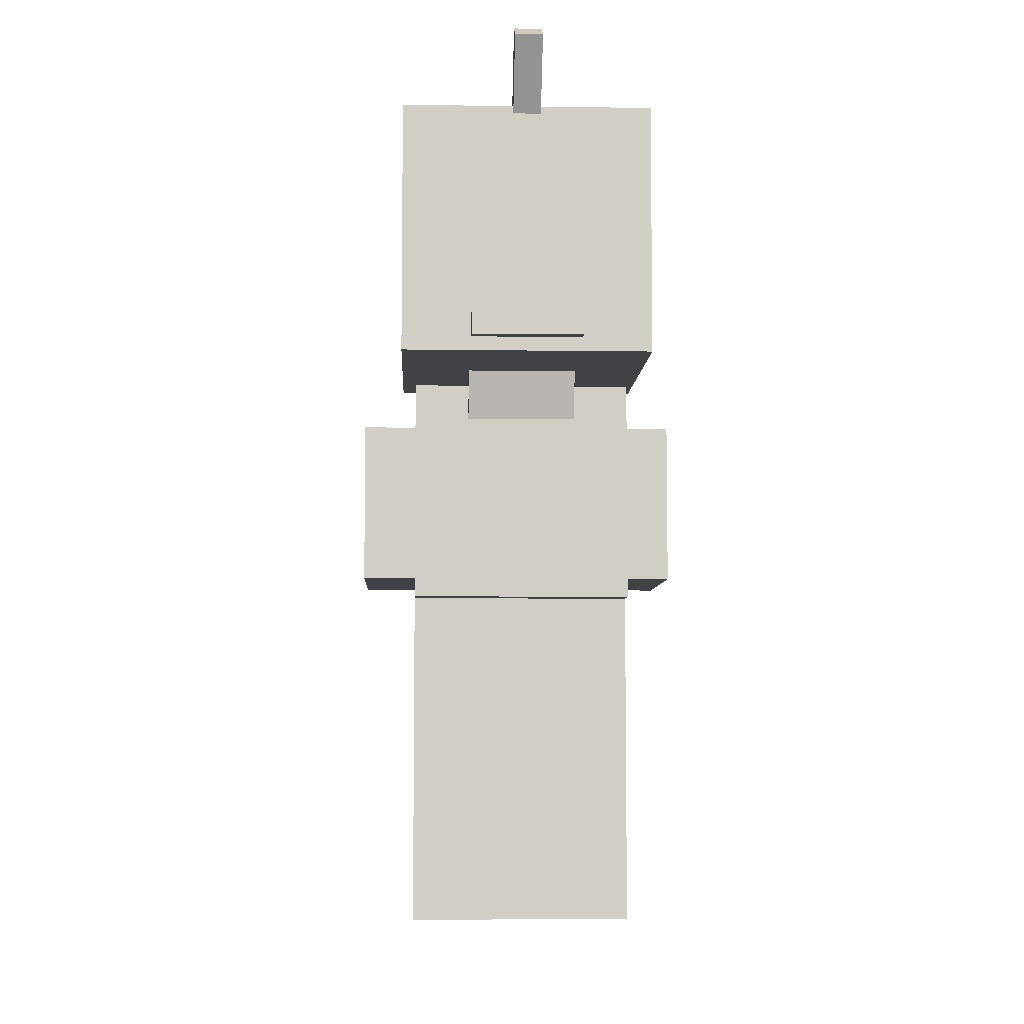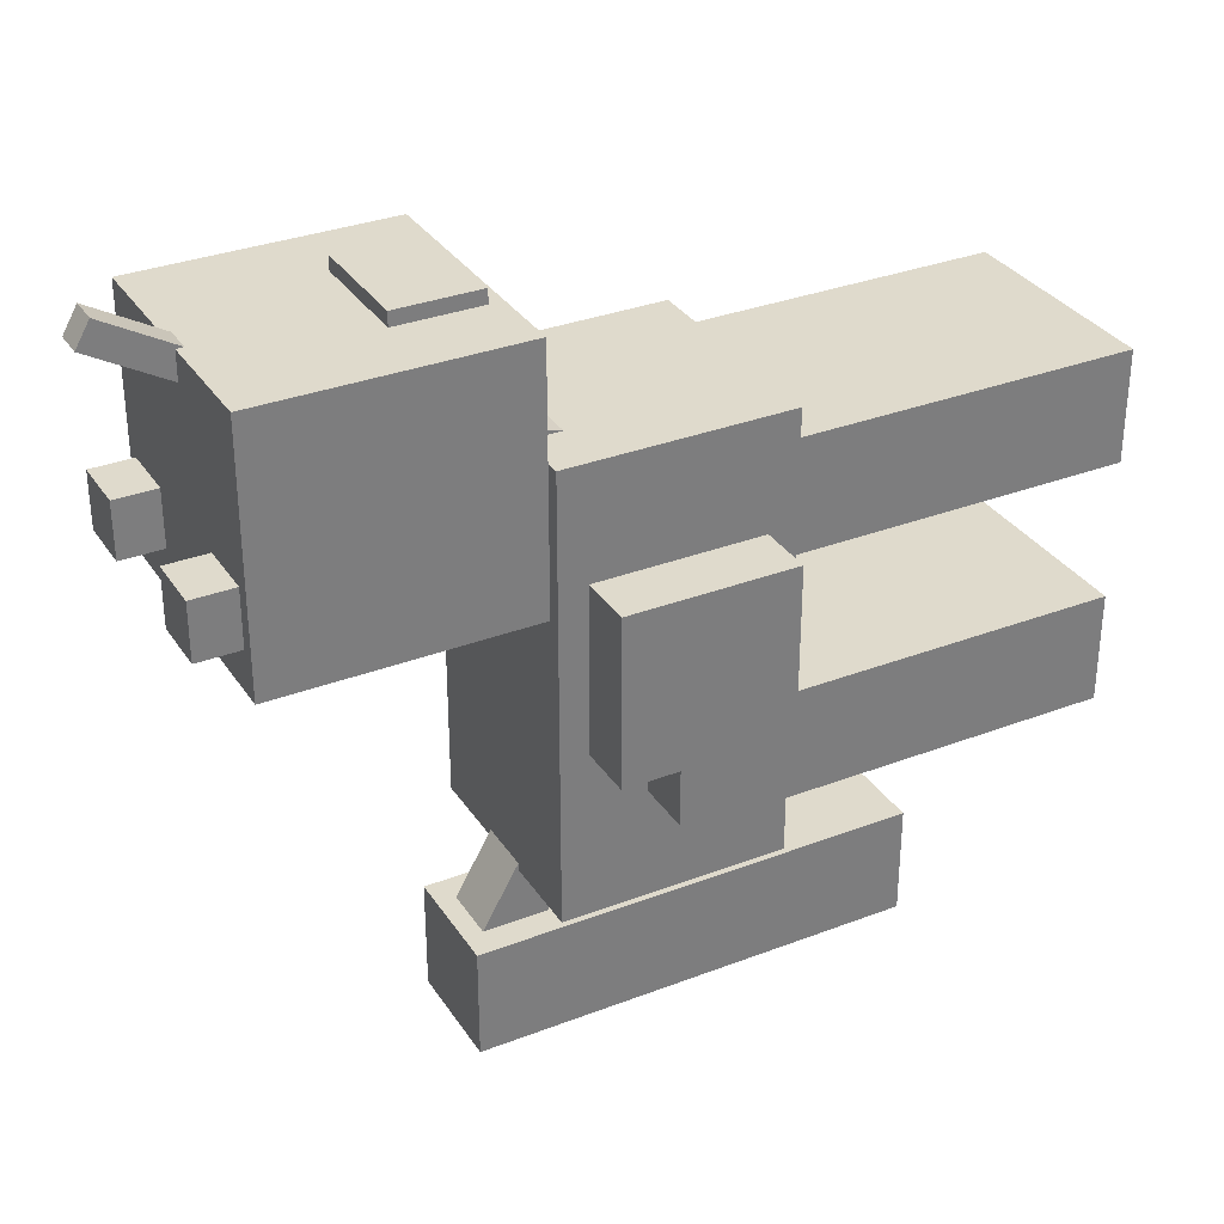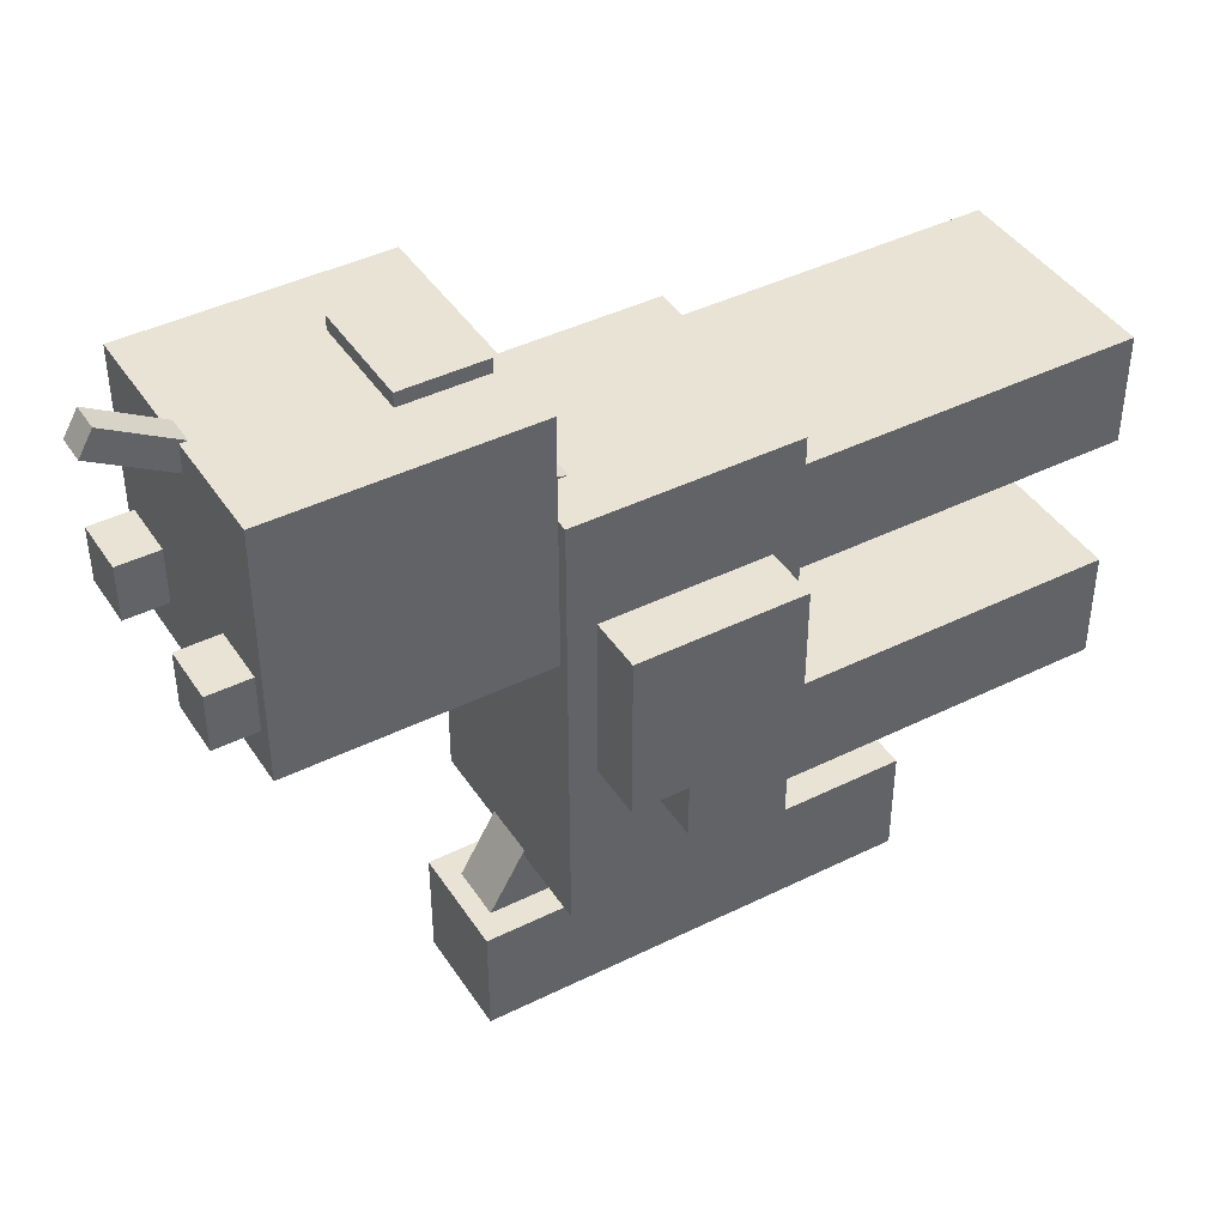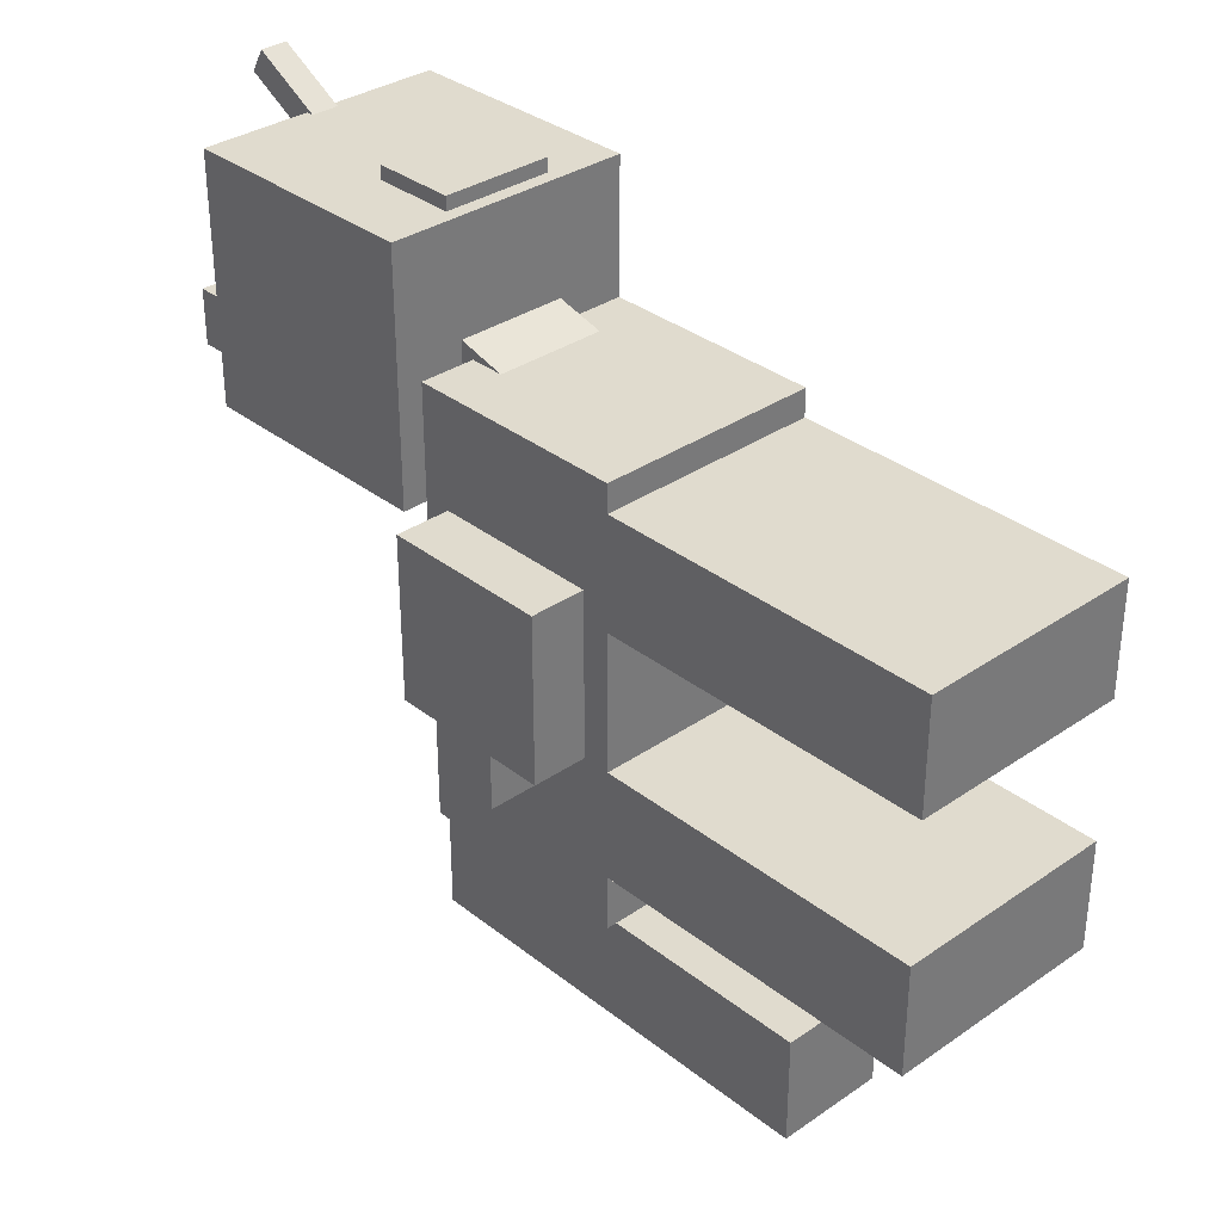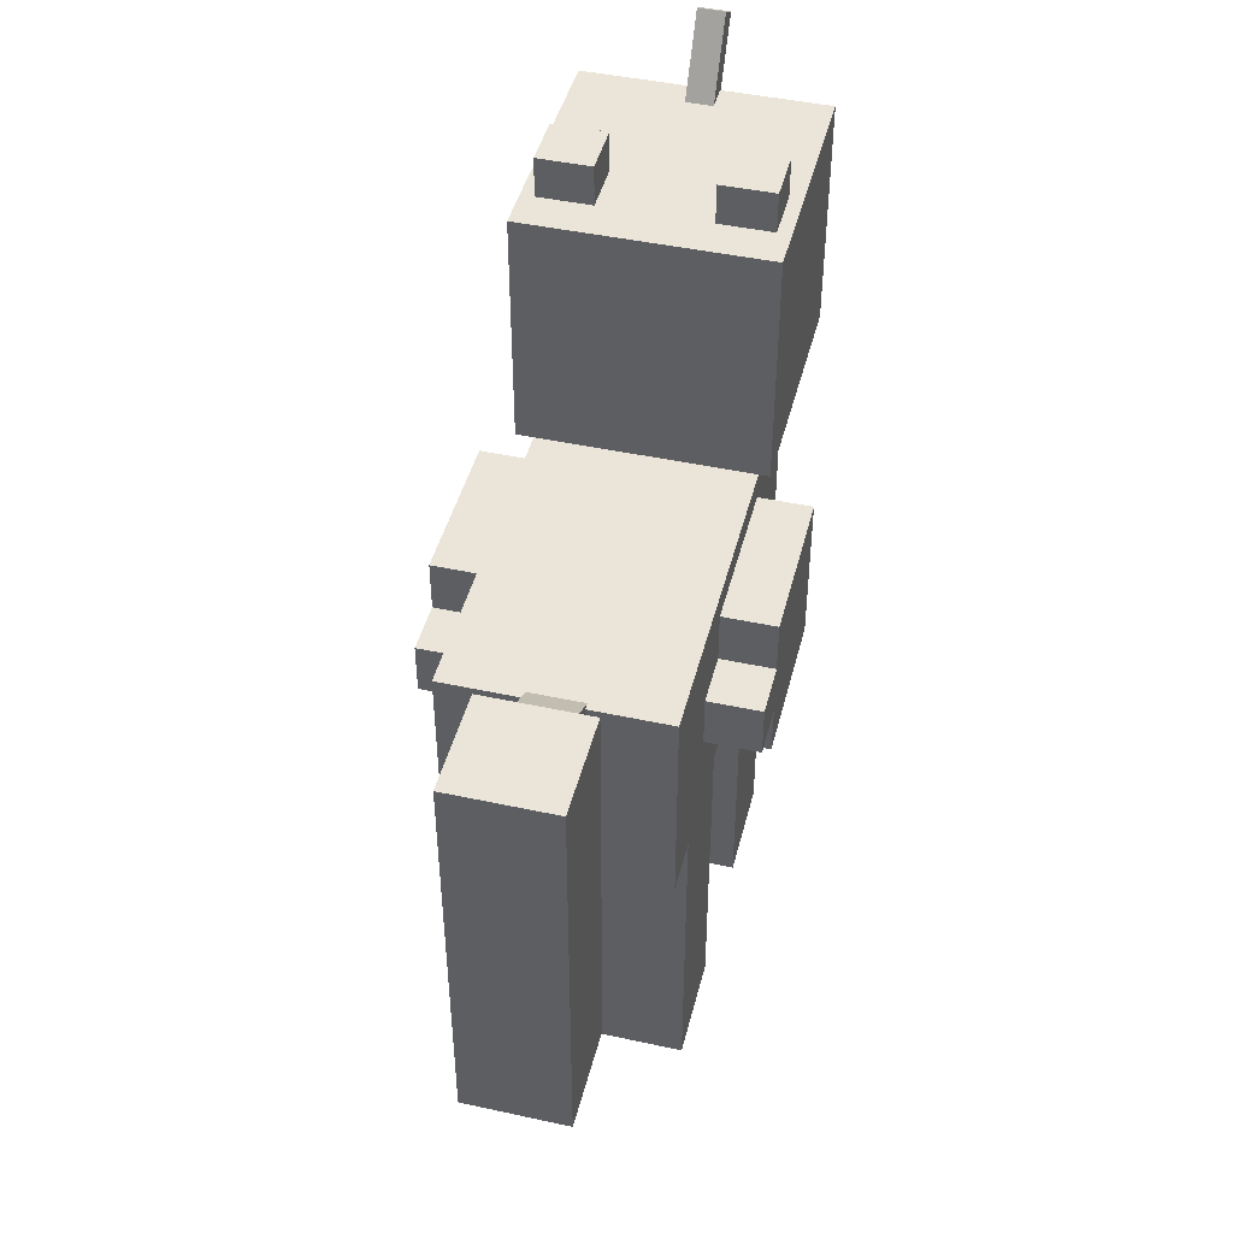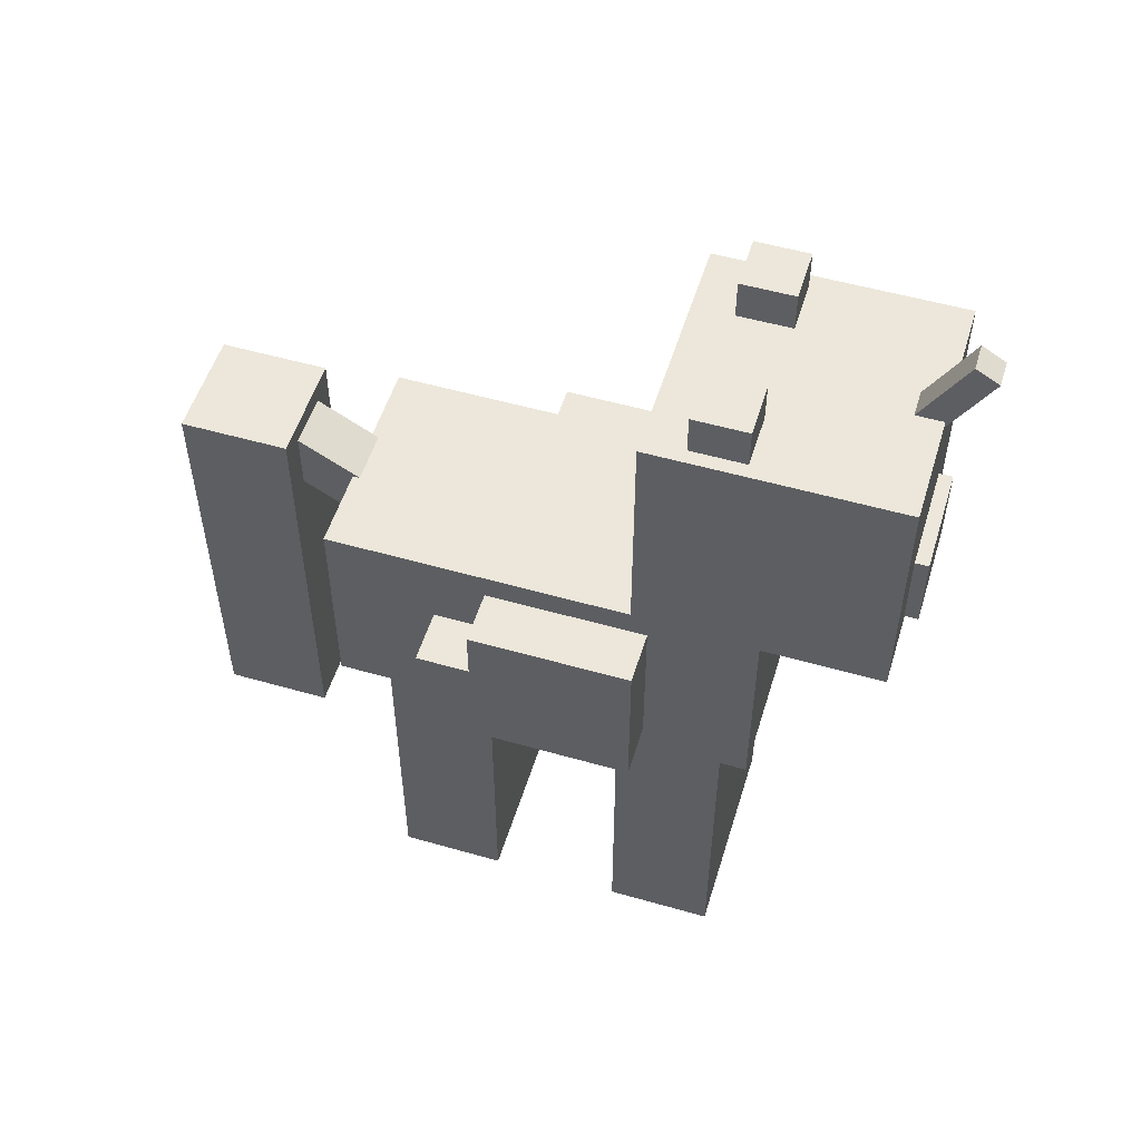
<metadata>
{"format":"obj","ext":"obj","renderer":"f3d","projection":"perspective","resolution":1024,"background":"white","views":[{"elev":-6.5,"azim":-2.5,"up":"+Y"},{"elev":32.4,"azim":-118.1,"up":"+Z"},{"elev":42.3,"azim":-120.6,"up":"+Z"},{"elev":33.5,"azim":-43.2,"up":"+Z"},{"elev":45.1,"azim":-165.9,"up":"+Y"},{"elev":53.3,"azim":-73.0,"up":"+Y"}]}
</metadata>
<code>
o LeftWing
v 0.25 0.9375 0.25
v 0.25 1.062 0.25
v 0.25 0.9375 -0.125
v 0.25 1.062 -0.125
v 0.25 1.188 0.25
v 0.25 1.188 -0.125
v 0.25 0.8125 0.25
v 0.25 0.8125 -0.125
v 0.25 0.9375 -0.25
v 0.25 1.062 -0.25
v 0.375 1.062 0.25
v 0.375 0.9375 0.25
v 0.375 1.062 -0.125
v 0.375 0.9375 -0.125
v 0.375 1.188 0.25
v 0.375 1.188 -0.125
v 0.375 0.8125 -0.125
v 0.375 0.8125 0.25
v 0.375 1.062 -0.25
v 0.375 0.9375 -0.25
f 14 11 12
f 16 11 13
f 18 14 12
f 14 19 13
f 5 16 6
f 4 19 10
f 7 12 1
f 6 13 4
f 9 14 3
f 3 17 8
f 2 15 5
f 10 20 9
f 1 11 2
f 8 18 7
f 14 13 11
f 16 15 11
f 18 17 14
f 14 20 19
f 5 15 16
f 4 13 19
f 7 18 12
f 6 16 13
f 9 20 14
f 3 14 17
f 2 11 15
f 10 19 20
f 1 12 11
f 8 17 18
o Body
v -0.25 0.75 0.25
v -0.25 1.25 0.25
v -0.25 0.75 -0.25
v -0.25 1.25 -0.25
v 0.25 0.75 0.25
v 0.25 1.25 0.25
v 0.25 0.75 -0.25
v 0.25 1.25 -0.25
v -0.25 0.75 0.5
v -0.25 1.25 0.5
v 0.25 0.75 0.5
v 0.25 1.25 0.5
v -0.25 1.25 -0.5
v -0.25 0.75 -0.5
v 0.25 0.75 -0.5
v 0.25 1.25 -0.5
v -0.25 1 -0.5
v 0.25 1 -0.5
f 22 23 21
f 27 35 38
f 28 25 27
f 21 30 22
f 27 21 23
f 24 26 28
f 25 29 21
f 22 32 26
f 26 31 25
f 31 30 29
f 33 38 37
f 23 35 27
f 28 33 24
f 24 33 37
f 37 35 34
f 22 24 23
f 36 28 38
f 28 27 38
f 28 26 25
f 21 29 30
f 27 25 21
f 24 22 26
f 25 31 29
f 22 30 32
f 26 32 31
f 31 32 30
f 33 36 38
f 23 34 35
f 28 36 33
f 34 23 37
f 23 24 37
f 37 38 35
o RightBackLeg
v -0.25 0 -0.125
v -0.25 0.75 -0.125
v -0.25 0 -0.375
v -0.25 0.75 -0.375
v 0 0 -0.125
v 0 0.75 -0.125
v 0 0 -0.375
v 0 0.75 -0.375
f 40 41 39
f 42 45 41
f 46 43 45
f 44 39 43
f 45 39 41
f 42 44 46
f 40 42 41
f 42 46 45
f 46 44 43
f 44 40 39
f 45 43 39
f 42 40 44
o LeftBackLeg
v 0 0 -0.125
v 0 0.75 -0.125
v 0 0 -0.375
v 0 0.75 -0.375
v 0.25 0 -0.125
v 0.25 0.75 -0.125
v 0.25 0 -0.375
v 0.25 0.75 -0.375
f 48 49 47
f 50 53 49
f 54 51 53
f 52 47 51
f 53 47 49
f 50 52 54
f 48 50 49
f 50 54 53
f 54 52 51
f 52 48 47
f 53 51 47
f 50 48 52
o RightFrontLeg
v -0.25 0 0.4375
v -0.25 0.75 0.4375
v -0.25 0 0.1875
v -0.25 0.75 0.1875
v 0 0 0.4375
v 0 0.75 0.4375
v 0 0 0.1875
v 0 0.75 0.1875
f 56 57 55
f 58 61 57
f 62 59 61
f 60 55 59
f 61 55 57
f 58 60 62
f 56 58 57
f 58 62 61
f 62 60 59
f 60 56 55
f 61 59 55
f 58 56 60
o LeftFrontLeg
v 0 0 0.4375
v 0 0.75 0.4375
v 0 0 0.1875
v 0 0.75 0.1875
v 0.25 0 0.4375
v 0.25 0.75 0.4375
v 0.25 0 0.1875
v 0.25 0.75 0.1875
f 64 65 63
f 66 69 65
f 70 67 69
f 68 63 67
f 69 63 65
f 66 68 70
f 64 66 65
f 66 70 69
f 70 68 67
f 68 64 63
f 69 67 63
f 66 64 68
o Head
v -0.125 1.131 0.4893
v -0.125 1.373 0.554
v -0.125 1.196 0.2478
v -0.125 1.438 0.3125
v 0.125 1.131 0.4893
v 0.125 1.373 0.554
v 0.125 1.196 0.2478
v 0.125 1.438 0.3125
v 0.125 1.812 0.4375
v 0.125 1.812 0.3125
v 0.25 1.812 0.4375
v 0.25 1.812 0.3125
v 0.125 1.938 0.4375
v 0.125 1.938 0.3125
v 0.25 1.938 0.3125
v 0.25 1.938 0.4375
v -0.25 1.812 0.4375
v -0.25 1.812 0.3125
v -0.125 1.812 0.4375
v -0.125 1.812 0.3125
v -0.25 1.938 0.4375
v -0.25 1.938 0.3125
v -0.125 1.938 0.3125
v -0.125 1.938 0.4375
v -0.25 1.312 0.75
v -0.25 1.812 0.75
v -0.25 1.312 0.25
v -0.25 1.812 0.25
v 0.25 1.312 0.75
v 0.25 1.812 0.75
v 0.25 1.312 0.25
v 0.25 1.812 0.25
f 72 73 71
f 74 77 73
f 78 75 77
f 76 71 75
f 92 94 93
f 84 86 85
f 79 84 80
f 81 83 79
f 80 85 82
f 82 86 81
f 87 92 88
f 89 91 87
f 88 93 90
f 90 94 89
f 96 97 95
f 98 101 97
f 102 99 101
f 100 95 99
f 101 95 97
f 98 100 102
f 72 74 73
f 74 78 77
f 78 76 75
f 76 72 71
f 92 91 94
f 84 83 86
f 79 83 84
f 81 86 83
f 80 84 85
f 82 85 86
f 87 91 92
f 89 94 91
f 88 92 93
f 90 93 94
f 96 98 97
f 98 102 101
f 102 100 99
f 100 96 95
f 101 99 95
f 98 96 100
o Tail
v -0.125 1.375 -0.625
v -0.125 0.375 -0.625
v 0.125 0.375 -0.625
v 0.125 1.375 -0.625
v -0.125 1.375 -0.875
v -0.125 0.375 -0.875
v 0.125 0.375 -0.875
v 0.125 1.375 -0.875
v -0.0625 1.079 -0.4375
v 0.0625 1.079 -0.4375
v -0.0625 1.188 -0.375
v 0.0625 1.188 -0.375
v -0.0625 1.267 -0.7623
v 0.0625 1.267 -0.7623
v -0.0625 1.375 -0.6998
v 0.0625 1.375 -0.6998
v -0.125 0.875 -0.625
v 0.125 0.875 -0.625
v -0.125 0.875 -0.875
v 0.125 0.875 -0.875
f 120 103 119
f 107 122 121
f 104 109 105
f 106 107 103
f 103 121 119
f 105 122 120
f 111 117 115
f 114 117 113
f 112 118 114
f 111 116 112
f 120 110 106
f 119 108 104
f 121 109 108
f 105 119 104
f 120 106 103
f 107 110 122
f 104 108 109
f 106 110 107
f 103 107 121
f 105 109 122
f 111 113 117
f 114 118 117
f 112 116 118
f 111 115 116
f 120 122 110
f 119 121 108
f 121 122 109
f 105 120 119
o RightWing
v -0.25 0.9375 0.25
v -0.25 1.062 0.25
v -0.25 0.9375 -0.125
v -0.25 1.062 -0.125
v -0.25 1.188 0.25
v -0.25 1.188 -0.125
v -0.25 0.8125 0.25
v -0.25 0.8125 -0.125
v -0.25 0.9375 -0.25
v -0.25 1.062 -0.25
v -0.375 1.062 0.25
v -0.375 0.9375 0.25
v -0.375 1.062 -0.125
v -0.375 0.9375 -0.125
v -0.375 1.188 0.25
v -0.375 1.188 -0.125
v -0.375 0.8125 -0.125
v -0.375 0.8125 0.25
v -0.375 1.062 -0.25
v -0.375 0.9375 -0.25
f 133 136 134
f 133 138 135
f 136 140 134
f 141 136 135
f 138 127 128
f 141 126 132
f 134 129 123
f 135 128 126
f 136 131 125
f 139 125 130
f 137 124 127
f 142 132 131
f 133 123 124
f 140 130 129
f 133 135 136
f 133 137 138
f 136 139 140
f 141 142 136
f 138 137 127
f 141 135 126
f 134 140 129
f 135 138 128
f 136 142 131
f 139 136 125
f 137 133 124
f 142 141 132
f 133 134 123
f 140 139 130
o HornPointy
v -0.03125 1.766 0.7458
v 0.03125 1.766 0.7458
v -0.03125 1.797 0.6917
v 0.03125 1.797 0.6917
v 0 1.998 0.8438
f 145 147 146
f 143 147 145
f 146 147 144
f 143 144 147
o Horn
v -0.03125 1.766 0.7458
v 0.03125 1.766 0.7458
v -0.03125 1.797 0.6917
v 0.03125 1.797 0.6917
v -0.03125 1.982 0.8708
v 0.03125 1.982 0.8708
v -0.03125 2.013 0.8167
v 0.03125 2.013 0.8167
f 155 149 151
f 148 154 150
f 154 151 150
f 153 148 149
f 152 155 154
f 155 153 149
f 148 152 154
f 154 155 151
f 153 152 148
f 152 153 155
o NoseMale
v -0.125 1.312 0.75
v 0.125 1.312 0.75
v -0.125 1.312 0.8125
v 0.125 1.312 0.8125
v -0.125 1.5 0.75
v 0.125 1.5 0.75
v -0.125 1.5 0.8125
v 0.125 1.5 0.8125
f 157 158 156
f 162 161 160
f 158 160 156
f 156 161 157
f 157 163 159
f 159 162 158
f 157 159 158
f 162 163 161
f 158 162 160
f 156 160 161
f 157 161 163
f 159 163 162
o NoseFemale
v -0.125 1.312 0.75
v 0.125 1.312 0.75
v -0.125 1.438 0.75
v 0.125 1.438 0.75
v -0.0625 1.438 0.75
v 0.0625 1.438 0.75
v -0.0625 1.5 0.75
v 0.0625 1.5 0.75
v -0.125 1.312 0.8125
v 0.125 1.312 0.8125
v -0.125 1.438 0.8125
v 0.125 1.438 0.8125
v -0.0625 1.438 0.8125
v 0.0625 1.438 0.8125
v -0.0625 1.5 0.8125
v 0.0625 1.5 0.8125
f 178 171 170
f 168 178 170
f 164 174 166
f 166 176 168
f 171 177 169
f 169 175 167
f 167 173 165
f 165 172 164
f 177 176 172
f 178 179 171
f 168 176 178
f 164 172 174
f 166 174 176
f 171 179 177
f 169 177 175
f 167 175 173
f 165 173 172
f 172 173 177
f 173 175 177
f 177 179 178
f 176 174 172
f 177 178 176
o Mane
v -0.2812 1.281 0.7812
v -0.2812 1.844 0.7812
v -0.2812 1.281 0.2188
v -0.2812 1.844 0.2188
v 0.2812 1.281 0.7812
v 0.2812 1.844 0.7812
v 0.2812 1.281 0.2188
v 0.2812 1.844 0.2188
f 181 182 180
f 183 186 182
f 187 184 186
f 185 180 184
f 186 180 182
f 183 185 187
f 181 183 182
f 183 187 186
f 187 185 184
f 185 181 180
f 186 184 180
f 183 181 185

</code>
